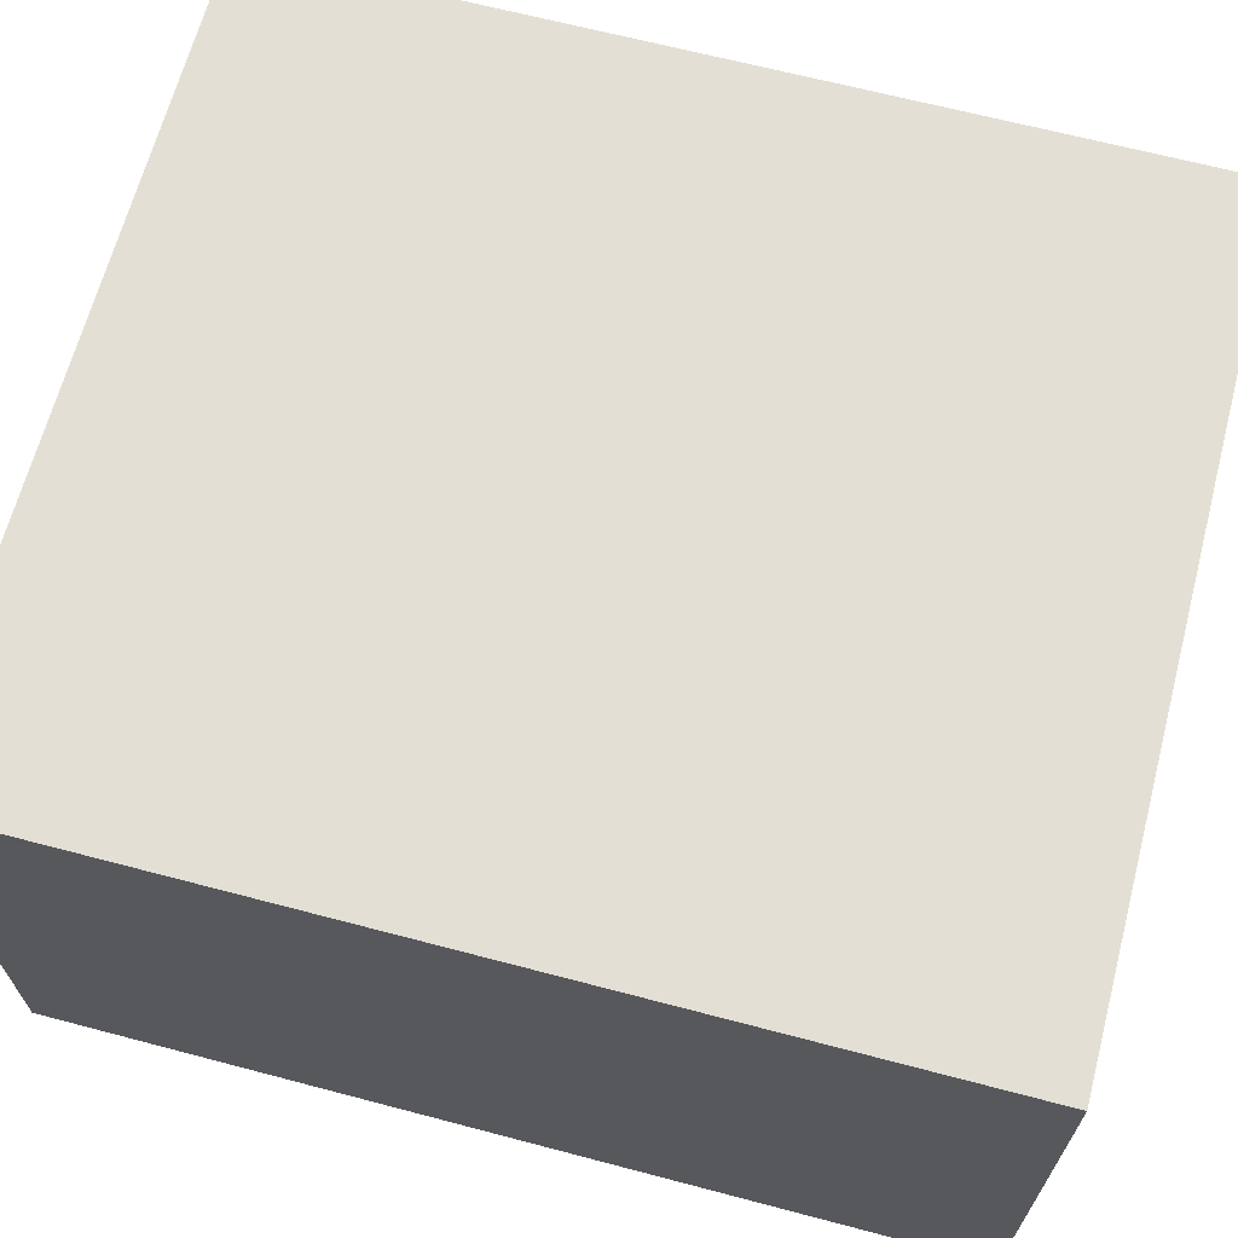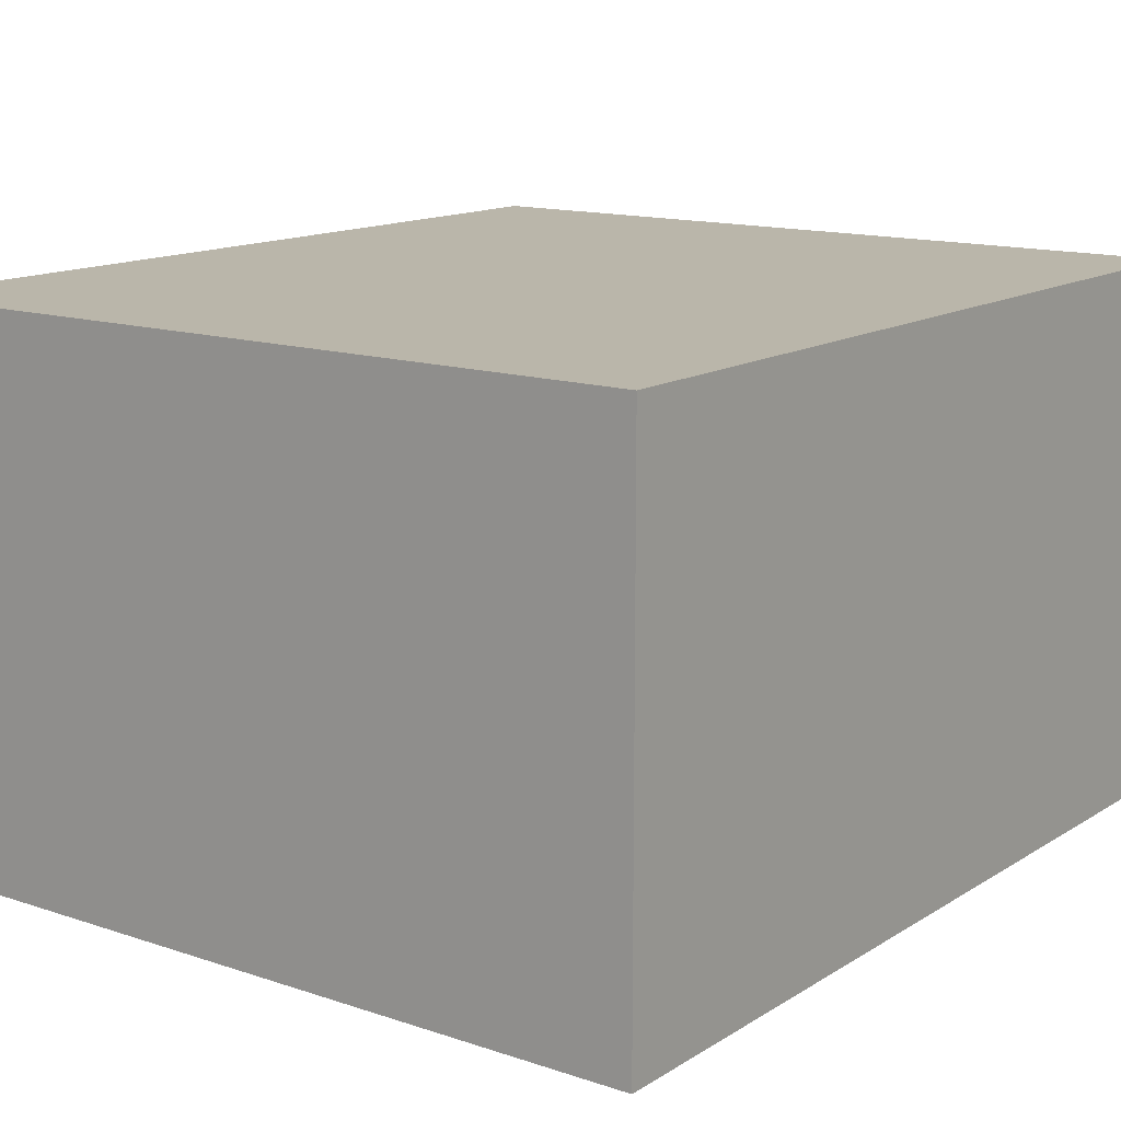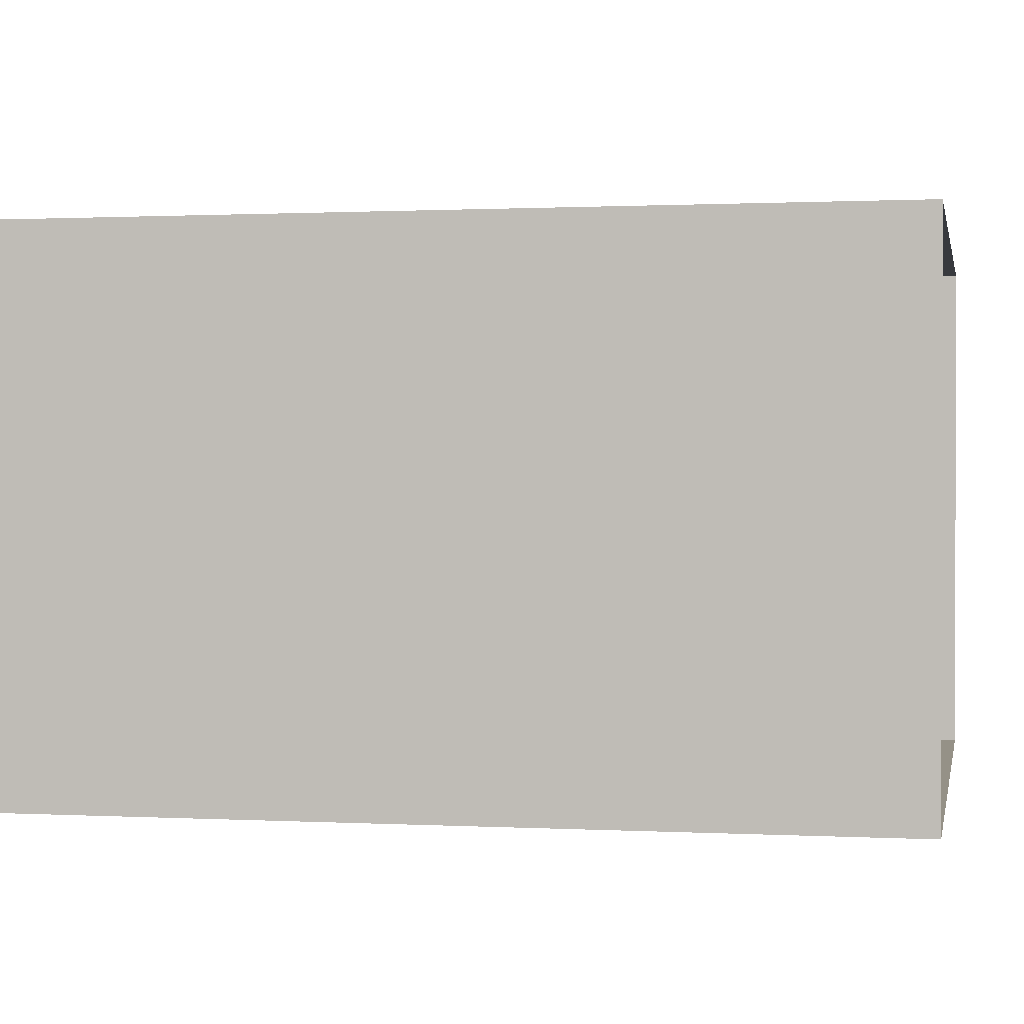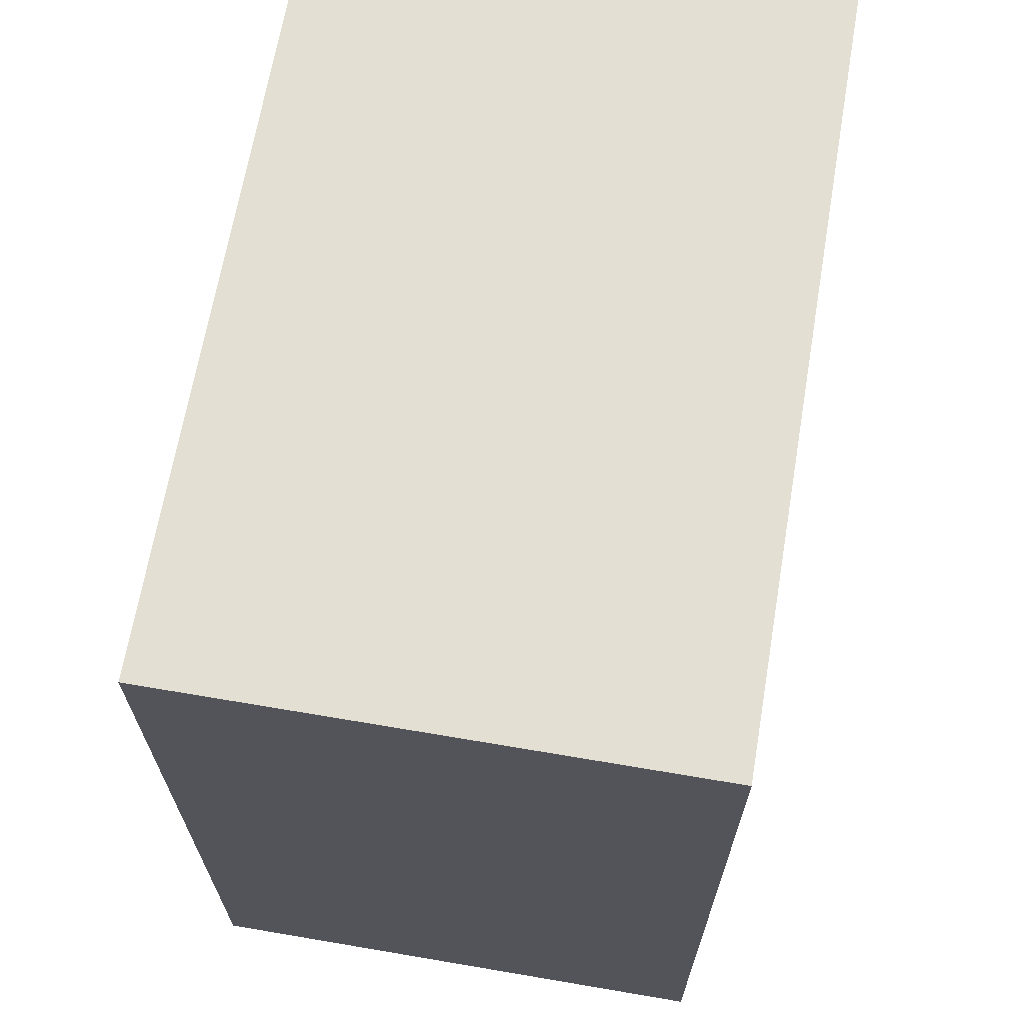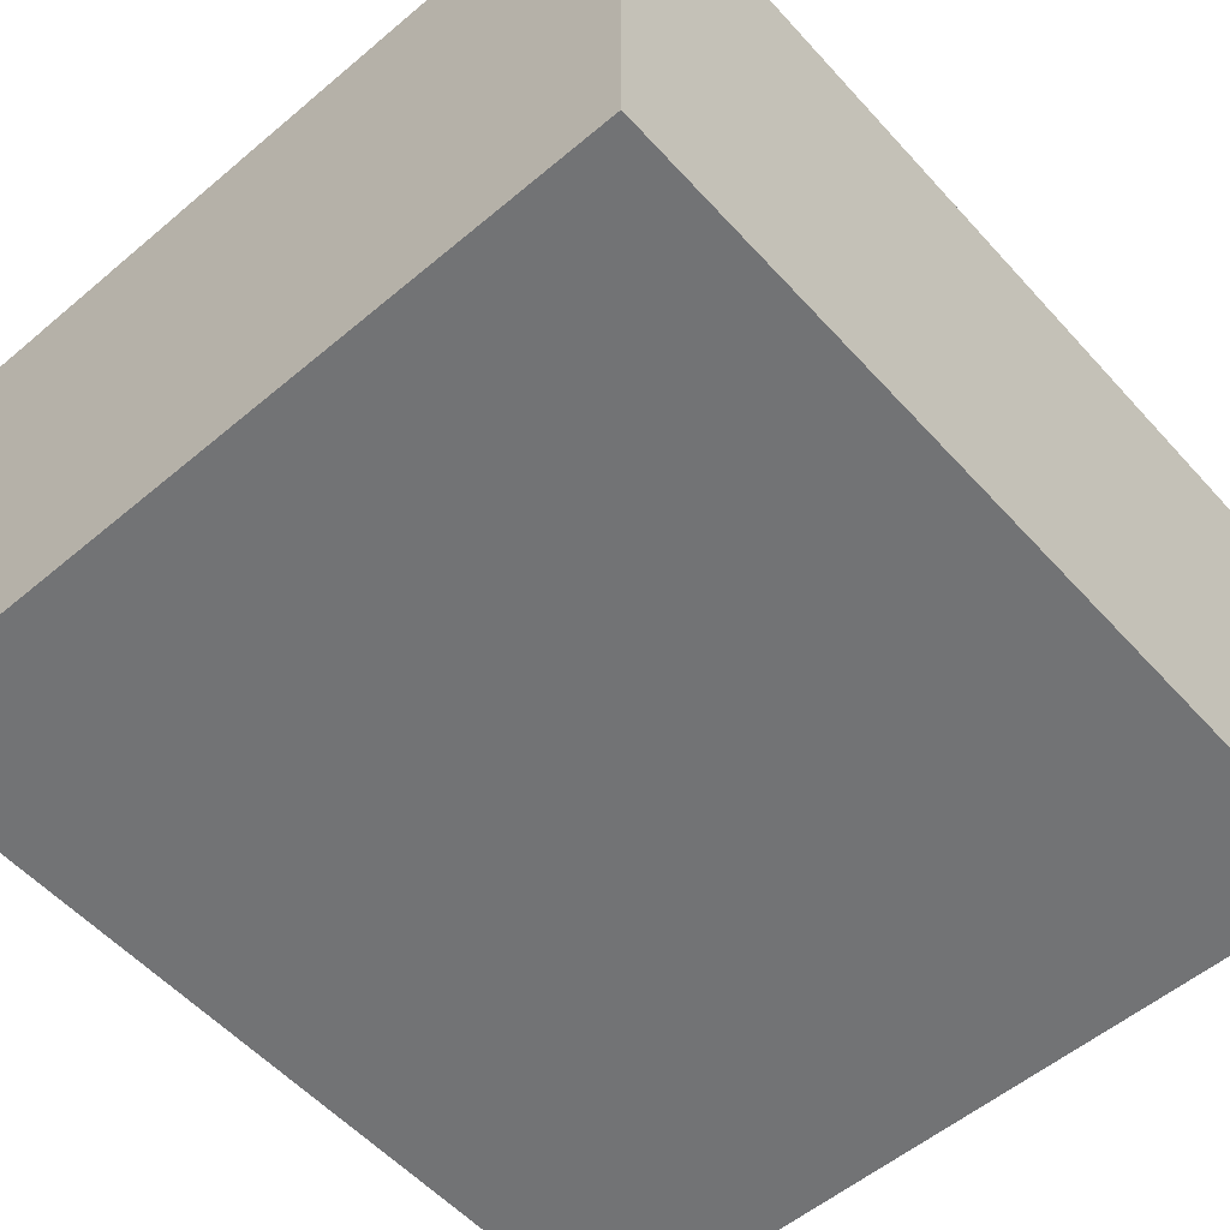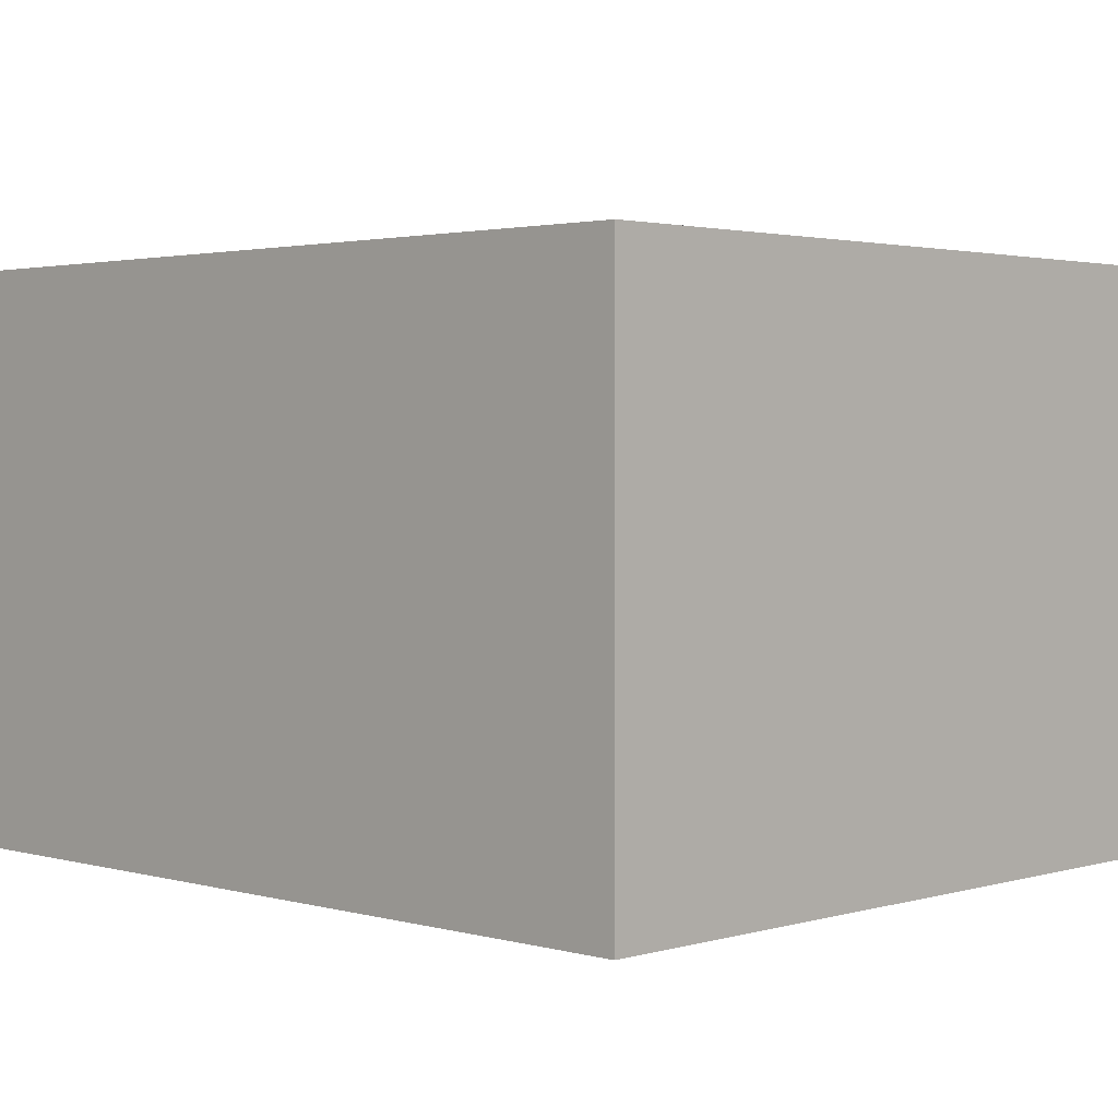
<metadata>
{"format":"obj","ext":"obj","renderer":"f3d","projection":"perspective","resolution":1024,"background":"white","views":[{"elev":66.3,"azim":104.8,"up":"+Y"},{"elev":13.8,"azim":36.6,"up":"+Y"},{"elev":0.8,"azim":101.1,"up":"+Y"},{"elev":66.9,"azim":99.7,"up":"+Z"},{"elev":-55.7,"azim":41.4,"up":"+Y"},{"elev":2.3,"azim":-45.7,"up":"+Y"}]}
</metadata>
<code>
o model_2580
v -0.3871 -0.2654 0.00047
v 0.3871 -0.2654 0.00047
v 0.3871 0.2605 0.00047
v -0.3871 0.2605 0.00047
v 0.3871 -0.2654 0.00047
v -0.3871 -0.2654 0.00047
v -0.3871 -0.2654 -0.8682
v 0.3871 -0.2654 -0.8682
v -0.3871 0.2605 0.00047
v 0.3871 0.2605 0.00047
v 0.3871 0.2605 -0.8682
v -0.3871 0.2605 -0.8682
v -0.3871 -0.2654 0.00047
v -0.3871 0.2605 0.00047
v -0.3871 0.2605 -0.8682
v -0.3871 -0.2654 -0.8682
v 0.3871 0.2605 0.00047
v 0.3871 -0.2654 0.00047
v 0.3871 -0.2654 -0.8682
v 0.3871 0.2605 -0.8682
v 0 0.09695 0.003166
v -0.09695 -1.192e-07 0.003166
v 0 -0.09695 0.003166
v 0.09695 -1.192e-07 0.003166
g surface_000
f 17 19 20
f 17 18 19
f 13 15 16
f 13 14 15
f 9 11 12
f 9 10 11
f 5 7 8
f 5 6 7
f 1 3 4
f 1 2 3
f 21 23 24
f 21 22 23

</code>
